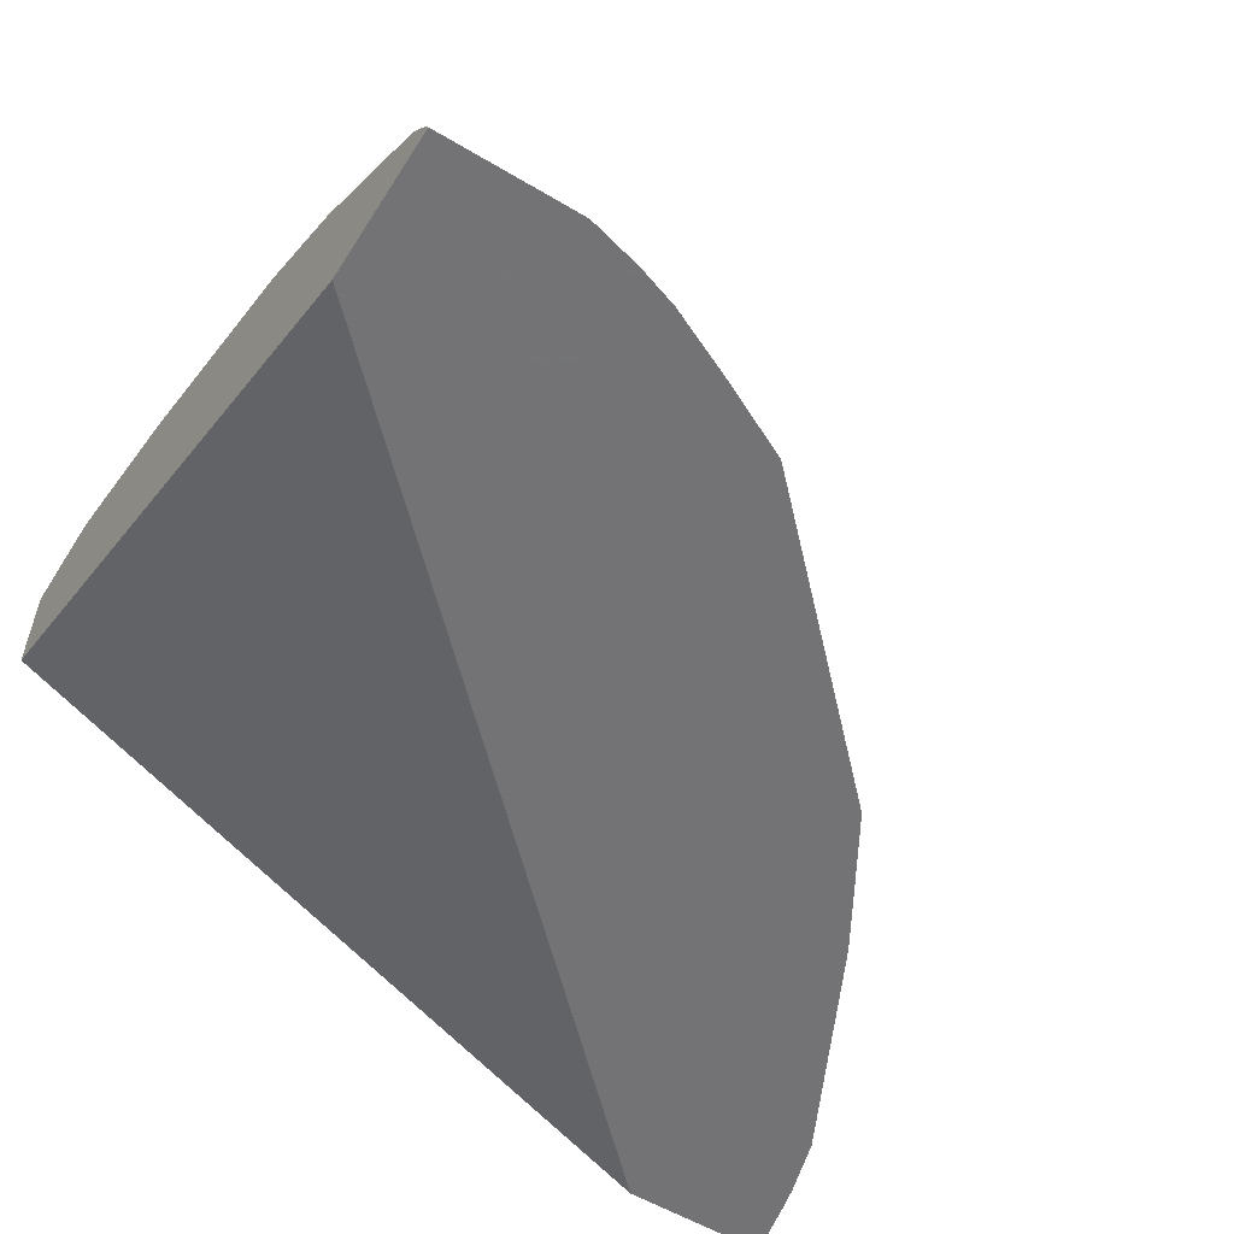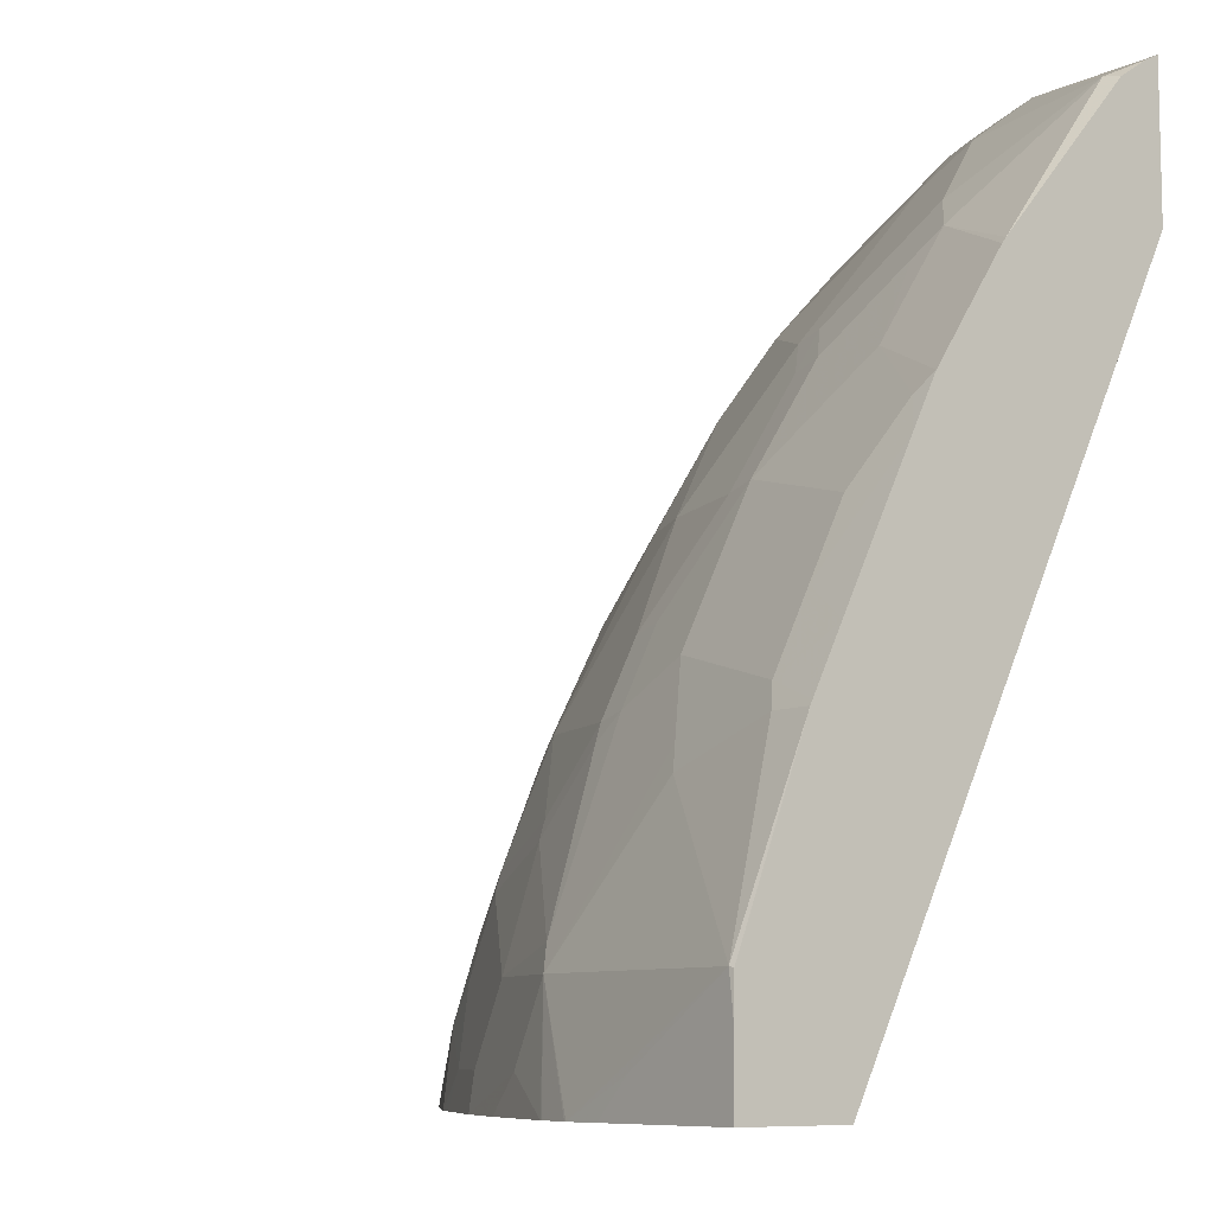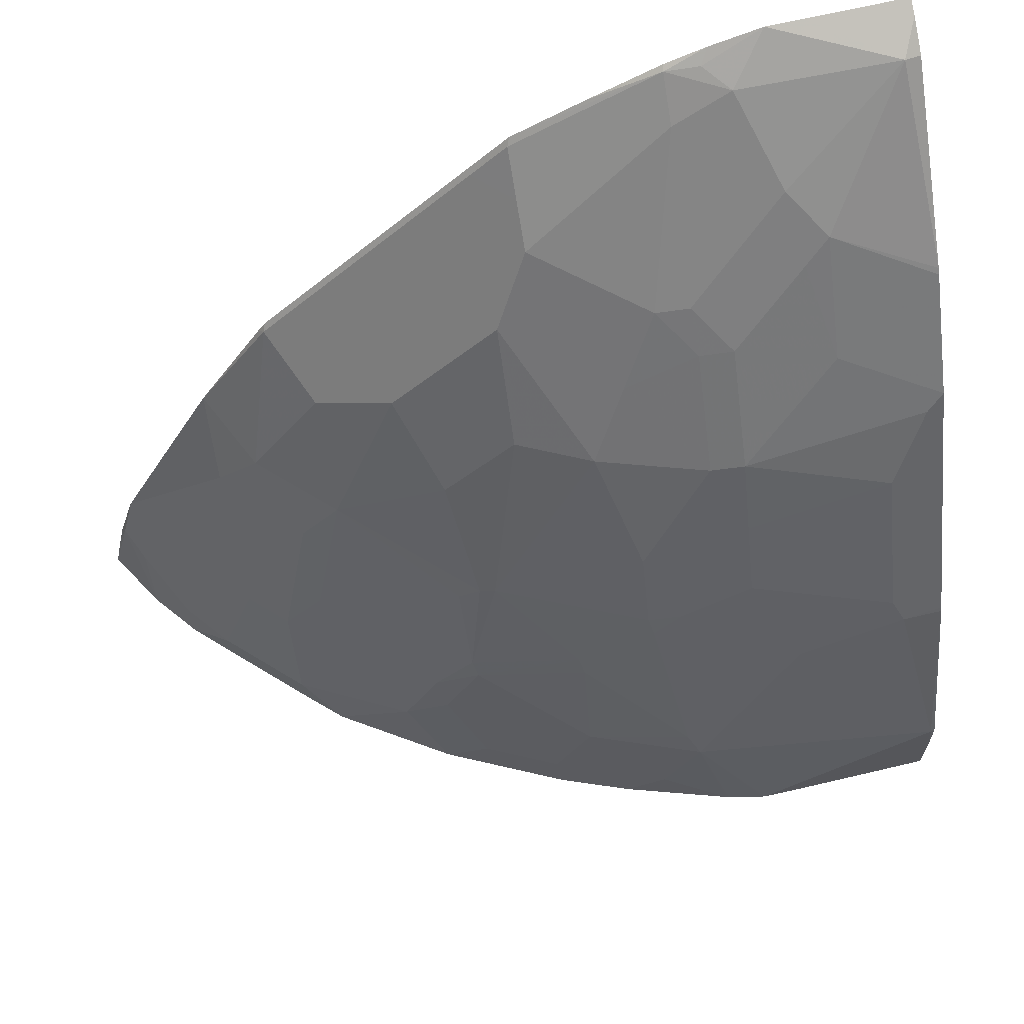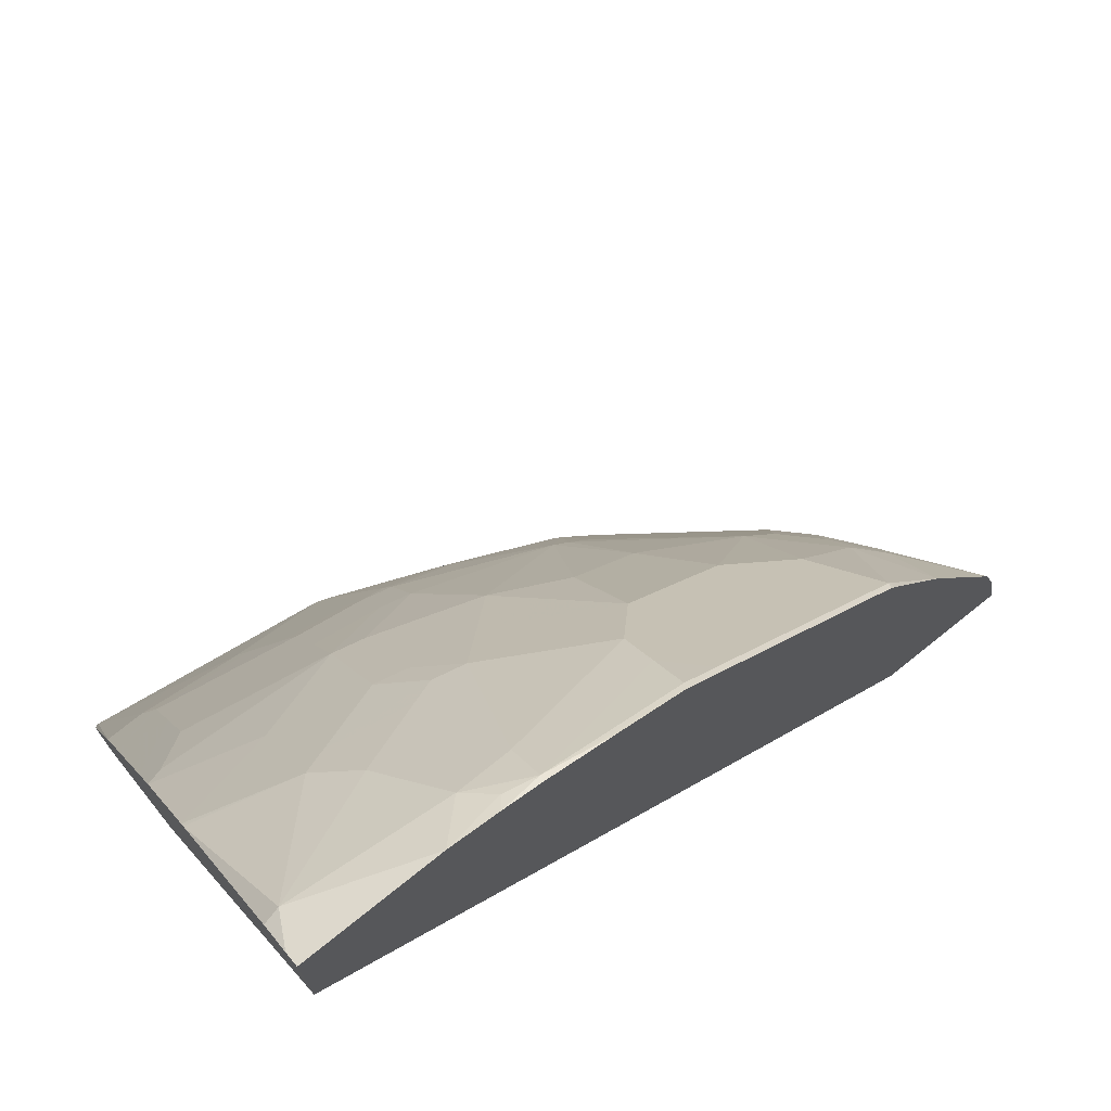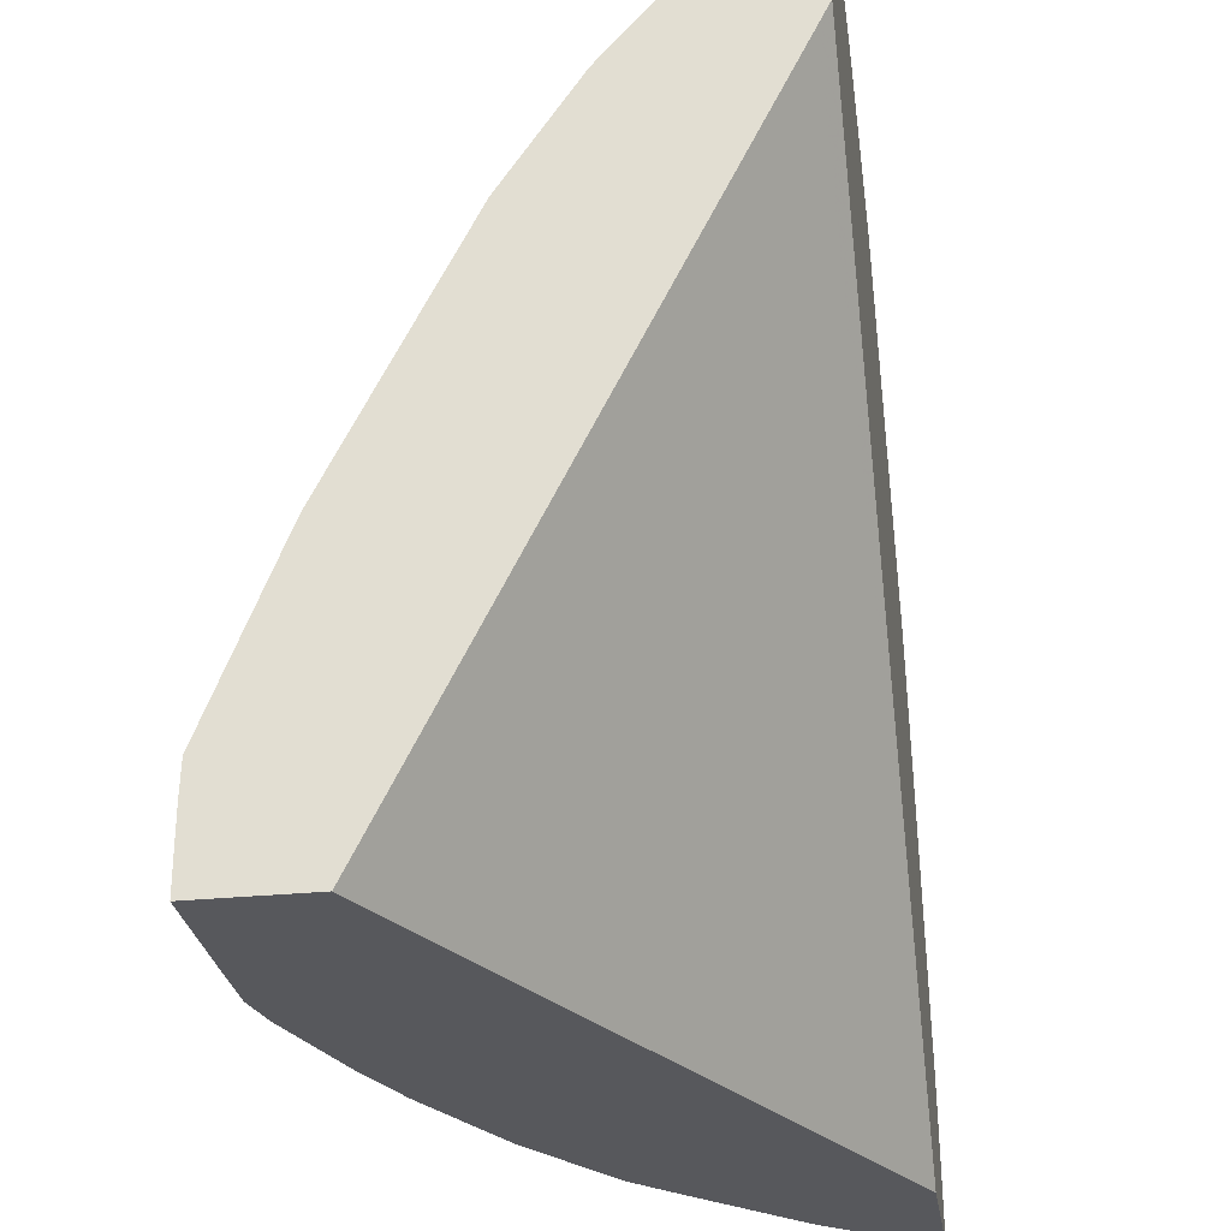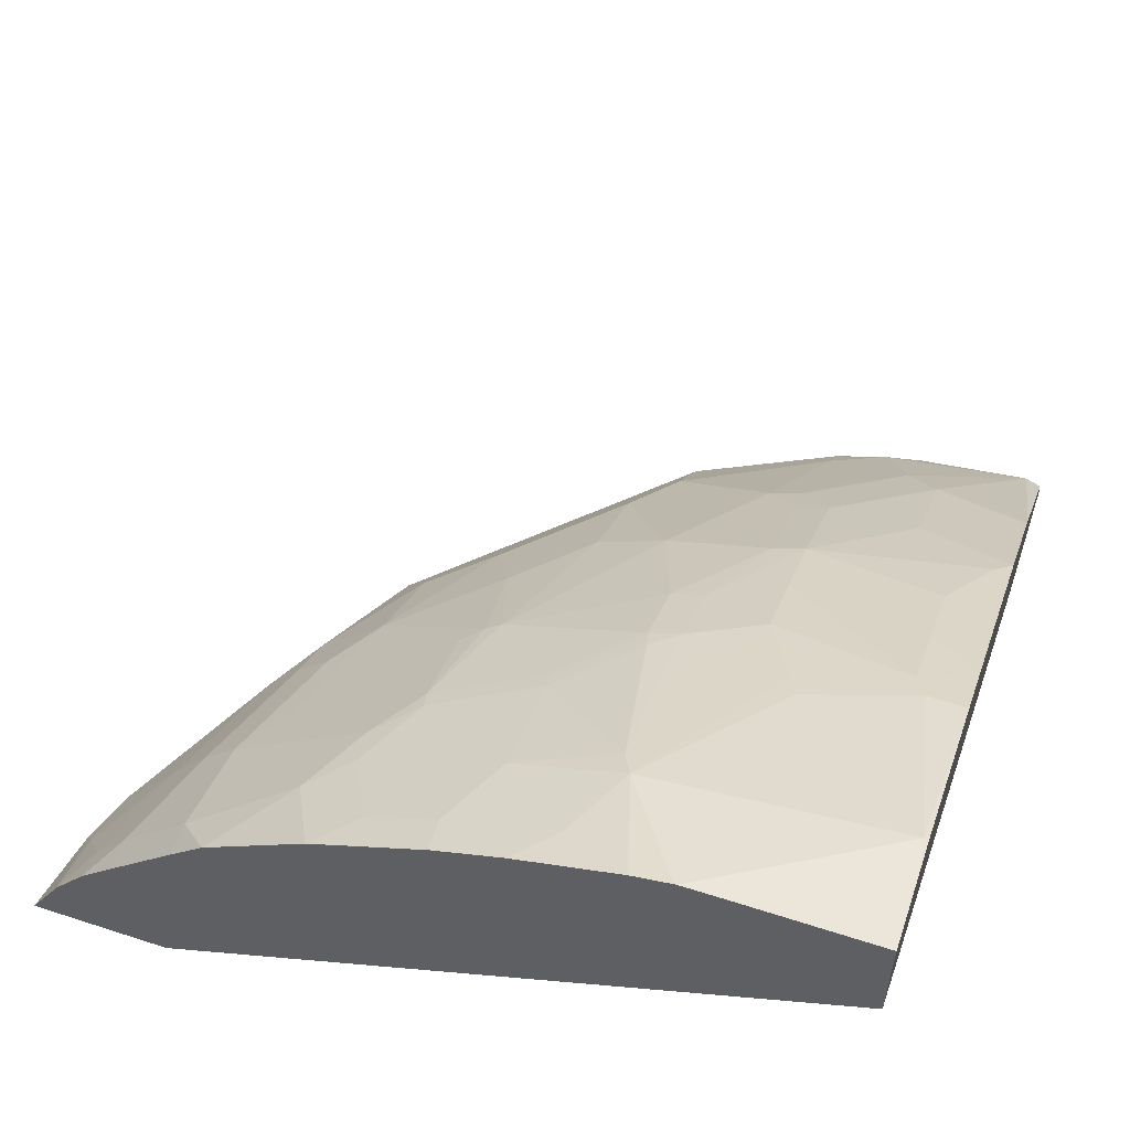
<metadata>
{"format":"obj","ext":"obj","renderer":"f3d","projection":"perspective","resolution":1024,"background":"white","views":[{"elev":-56.0,"azim":148.0,"up":"+Z"},{"elev":-8.5,"azim":51.5,"up":"+Y"},{"elev":66.2,"azim":-13.4,"up":"+Y"},{"elev":72.7,"azim":141.3,"up":"+Y"},{"elev":-28.5,"azim":98.8,"up":"+Y"},{"elev":55.1,"azim":18.9,"up":"+Z"}]}
</metadata>
<code>
v 0.002541 0.3924 0.291
v -0.006776 0.3789 0.318
v 0.002541 0.3882 0.2993
v 0.002541 0.3112 0.291
v -0.05415 0.3924 0.291
v -0.07446 0.3315 0.3518
v -0.05415 0.3112 0.3722
v 0.002541 0.2898 0.3922
v 0.002541 0.377 0.3162
v -0.07446 0.3924 0.291
v -0.09473 0.3721 0.3112
v 0.002541 0.2977 0.2977
v -0.3917 -0.0802 0.291
v -0.1066 0.3146 0.3552
v -0.08797 0.318 0.3586
v -0.06766 0.2977 0.3789
v -0.05415 0.2503 0.4127
v 0.002541 0.2867 0.3945
v -0.1036 0.3848 0.291
v -0.1083 0.3789 0.2977
v -0.1269 0.3755 0.2943
v -0.1269 0.3552 0.3146
v 0.002541 -0.0802 0.4871
v -0.4733 -0.0802 0.291
v -0.1472 0.274 0.3755
v -0.1286 0.2774 0.3789
v -0.115 0.2909 0.3722
v -0.1083 0.2571 0.3992
v -0.006776 0.2165 0.4398
v 0.002541 0.2258 0.4351
v -0.1083 0.1962 0.4398
v -0.126 0.3772 0.291
v -0.1658 0.3586 0.291
v -0.2064 0.3383 0.291
v -0.1675 0.3552 0.2943
v -0.2081 0.3146 0.3146
v -0.2081 0.2943 0.3349
v 0.002541 -0.0802 0.548
v -0.4529 -0.0802 0.3258
v -0.4618 -0.03042 0.2943
v -0.4673 -0.05073 0.291
v -0.1675 0.2334 0.3958
v -0.1269 0.2537 0.3958
v -0.02709 0.1759 0.4601
v -0.01358 0.1894 0.4533
v 0.002541 0.1978 0.4491
v -0.1269 0.1928 0.4364
v -0.1489 0.1353 0.4601
v -0.1083 0.1557 0.4601
v -0.2267 0.318 0.291
v -0.2284 0.3146 0.2943
v -0.2081 0.3349 0.2943
v -0.2284 0.2943 0.3146
v -0.2284 0.2537 0.3552
v 0.002541 -0.0406 0.548
v -0.08024 -0.0802 0.548
v -0.4331 -0.0802 0.3515
v -0.4339 -0.06086 0.3451
v -0.4533 -0.0406 0.3112
v -0.4634 -0.03379 0.291
v -0.4533 2.376e-05 0.291
v -0.1878 0.1928 0.4161
v -0.02709 0.1353 0.4804
v 0.002541 0.1167 0.4897
v -0.1675 0.132 0.4567
v -0.1675 0.09135 0.477
v -0.1489 0.09473 0.4804
v -0.1083 0.115 0.4804
v -0.02709 0.09473 0.5007
v -0.3349 0.2097 0.291
v -0.3298 0.2131 0.2943
v -0.2486 0.2334 0.3552
v -0.3298 0.1928 0.3146
v -0.2284 0.1928 0.3958
v 0.002541 -0.02079 0.5475
v -2.098e-05 -0.02029 0.548
v -0.06091 -0.06086 0.548
v -0.1006 -0.0802 0.5478
v -0.4127 -0.0802 0.3722
v -0.4127 -0.06086 0.3722
v -0.4135 2.376e-05 0.3451
v -0.433 0.0406 0.291
v -0.3932 0.08122 0.3248
v -0.2503 0.09473 0.4398
v -0.01358 0.1083 0.4939
v 0.002541 0.1041 0.496
v -0.1649 0.08122 0.4821
v -0.1878 0.07108 0.477
v -0.1489 -0.006731 0.521
v -0.1421 0.08122 0.4871
v -0.1015 0.1015 0.4871
v -0.02033 0.08122 0.5074
v 0.002541 0.08381 0.5061
v -0.08797 0.07446 0.5007
v -0.3484 0.1962 0.291
v -0.3501 0.1928 0.2943
v -0.2689 0.1523 0.3958
v -0.3298 0.1725 0.3349
v -0.2892 0.1928 0.3552
v 0.002541 0.08122 0.5074
v -0.04064 0.02033 0.5277
v -0.1421 -0.02029 0.5277
v -0.102 -0.0802 0.5475
v -0.3721 -0.0802 0.4127
v -0.3721 -0.06086 0.4127
v -0.3924 2.376e-05 0.3722
v -0.4127 0.08122 0.291
v -0.3721 0.08122 0.3518
v -0.3806 0.09135 0.3349
v -0.3704 0.1117 0.3349
v -0.3924 0.1218 0.291
v -0.2588 0.09135 0.4364
v -0.2689 0.03047 0.4567
v -0.2081 0.05077 0.477
v -0.2055 0.0406 0.4821
v -0.1286 0.05415 0.5007
v -0.2055 -0.02029 0.5024
v -0.08122 0.06091 0.5074
v -0.3527 0.1894 0.291
v -0.3298 0.1117 0.3755
v -0.1624 -0.06086 0.5277
v -0.1246 -0.0802 0.5425
v -0.1232 -0.0802 0.5428
v -0.3514 -0.0802 0.4329
v -0.3721 2.376e-05 0.3924
v -0.3112 -0.0406 0.4533
v -0.3518 0.08122 0.3722
v -0.2706 0.08122 0.433
v -0.2664 0.02033 0.4618
v -0.3501 0.03047 0.3958
v -0.2909 2.376e-05 0.4533
v -0.2259 -0.06086 0.5024
v -0.2234 -0.0802 0.5072
v -0.1841 -0.0802 0.5229
v -0.2905 -0.0802 0.4735
v -0.2898 -0.0802 0.4739
v -0.2664 -0.06086 0.4821
v -0.2867 -0.02029 0.4618
v -0.2768 -0.0802 0.4804
f 74 97 84
f 73 96 98
f 72 99 97
f 72 98 99
f 72 73 98
f 71 96 73
f 69 94 92
f 70 95 96
f 69 91 94
f 69 93 86
f 69 92 93
f 68 91 69
f 75 100 76
f 70 96 71
f 76 100 92
f 83 111 107
f 76 101 102
f 76 102 78
f 76 78 77
f 78 102 103
f 79 104 105
f 79 105 80
f 80 105 106
f 81 106 83
f 82 83 107
f 83 106 108
f 83 108 109
f 83 109 110
f 83 110 111
f 67 91 68
f 76 92 101
f 67 90 91
f 49 68 69
f 67 87 89
f 84 97 112
f 49 69 63
f 50 70 51
f 51 70 71
f 51 71 73
f 51 73 53
f 53 72 54
f 53 73 72
f 54 74 62
f 54 72 97
f 54 97 74
f 55 75 76
f 56 77 78
f 57 79 80
f 57 80 58
f 58 80 106
f 58 106 81
f 66 88 87
f 66 84 88
f 66 87 67
f 65 84 66
f 64 69 86
f 64 85 69
f 67 89 90
f 63 85 64
f 62 84 65
f 62 74 84
f 61 83 82
f 61 81 83
f 59 81 61
f 58 81 59
f 63 69 85
f 84 112 113
f 132 139 133
f 84 114 88
f 108 127 110
f 110 127 120
f 112 120 128
f 112 128 113
f 113 129 114
f 113 128 120
f 113 120 130
f 113 130 131
f 113 131 129
f 114 129 115
f 115 129 117
f 117 129 132
f 120 127 130
f 121 132 133
f 108 110 109
f 121 133 134
f 124 135 126
f 125 126 131
f 125 131 130
f 125 130 127
f 126 135 136
f 126 136 137
f 126 137 138
f 126 138 131
f 129 131 138
f 129 138 132
f 132 138 137
f 132 137 139
f 48 68 49
f 136 139 137
f 121 134 122
f 106 127 108
f 106 125 127
f 105 126 125
f 87 88 115
f 87 115 89
f 88 114 115
f 89 102 116
f 89 116 90
f 89 115 117
f 89 117 102
f 90 116 91
f 91 116 94
f 92 94 118
f 92 118 101
f 92 100 93
f 94 116 102
f 94 102 118
f 95 119 96
f 96 119 111
f 96 111 110
f 105 124 126
f 105 125 106
f 104 124 105
f 102 132 121
f 102 117 132
f 102 123 103
f 84 113 114
f 102 122 123
f 101 118 102
f 98 110 120
f 98 120 99
f 97 120 112
f 97 99 120
f 96 110 98
f 102 121 122
f 48 66 67
f 48 67 68
f 47 62 65
f 2 6 7
f 2 7 8
f 2 8 9
f 2 9 3
f 2 5 10
f 2 10 11
f 2 11 6
f 4 12 13
f 6 11 14
f 6 14 15
f 6 15 16
f 6 16 7
f 7 16 17
f 7 17 18
f 7 18 8
f 10 19 20
f 10 20 11
f 13 139 136
f 13 133 139
f 13 134 133
f 13 122 134
f 13 123 122
f 13 103 123
f 1 5 2
f 13 78 103
f 13 38 56
f 13 23 38
f 12 23 13
f 11 22 14
f 11 21 22
f 11 20 21
f 13 56 78
f 13 136 135
f 1 10 5
f 1 32 19
f 48 65 66
f 1 3 9
f 1 9 8
f 1 8 18
f 1 18 30
f 1 30 46
f 1 46 64
f 1 64 86
f 1 86 93
f 1 93 100
f 1 100 75
f 1 75 55
f 1 55 38
f 1 38 23
f 1 23 12
f 1 12 4
f 1 4 13
f 1 33 32
f 1 34 33
f 1 50 34
f 1 70 50
f 1 95 70
f 1 119 95
f 1 19 10
f 1 111 119
f 1 82 107
f 1 61 82
f 1 60 61
f 1 41 60
f 1 24 41
f 1 13 24
f 1 107 111
f 13 135 124
f 1 2 3
f 13 104 79
f 29 31 44
f 31 47 48
f 31 48 49
f 31 49 44
f 34 50 51
f 34 51 52
f 34 52 35
f 35 52 36
f 36 52 51
f 36 51 53
f 36 53 54
f 36 54 37
f 37 54 42
f 38 76 77
f 29 46 30
f 38 77 56
f 39 58 59
f 39 59 40
f 40 60 41
f 40 59 61
f 40 61 60
f 42 47 43
f 42 54 62
f 42 62 47
f 44 63 45
f 44 49 63
f 45 63 46
f 46 63 64
f 47 65 48
f 13 124 104
f 39 57 58
f 29 45 46
f 38 55 76
f 28 47 31
f 29 44 45
f 13 57 39
f 13 39 24
f 14 22 25
f 14 25 26
f 14 26 27
f 14 27 15
f 15 27 16
f 16 27 26
f 16 28 17
f 17 29 30
f 17 30 18
f 17 28 31
f 17 31 29
f 19 32 21
f 16 26 28
f 13 79 57
f 28 43 47
f 19 21 20
f 25 37 42
f 25 43 26
f 25 42 43
f 24 40 41
f 24 39 40
f 26 43 28
f 22 36 37
f 21 36 22
f 21 35 36
f 21 34 35
f 21 33 34
f 21 32 33
f 22 37 25

</code>
